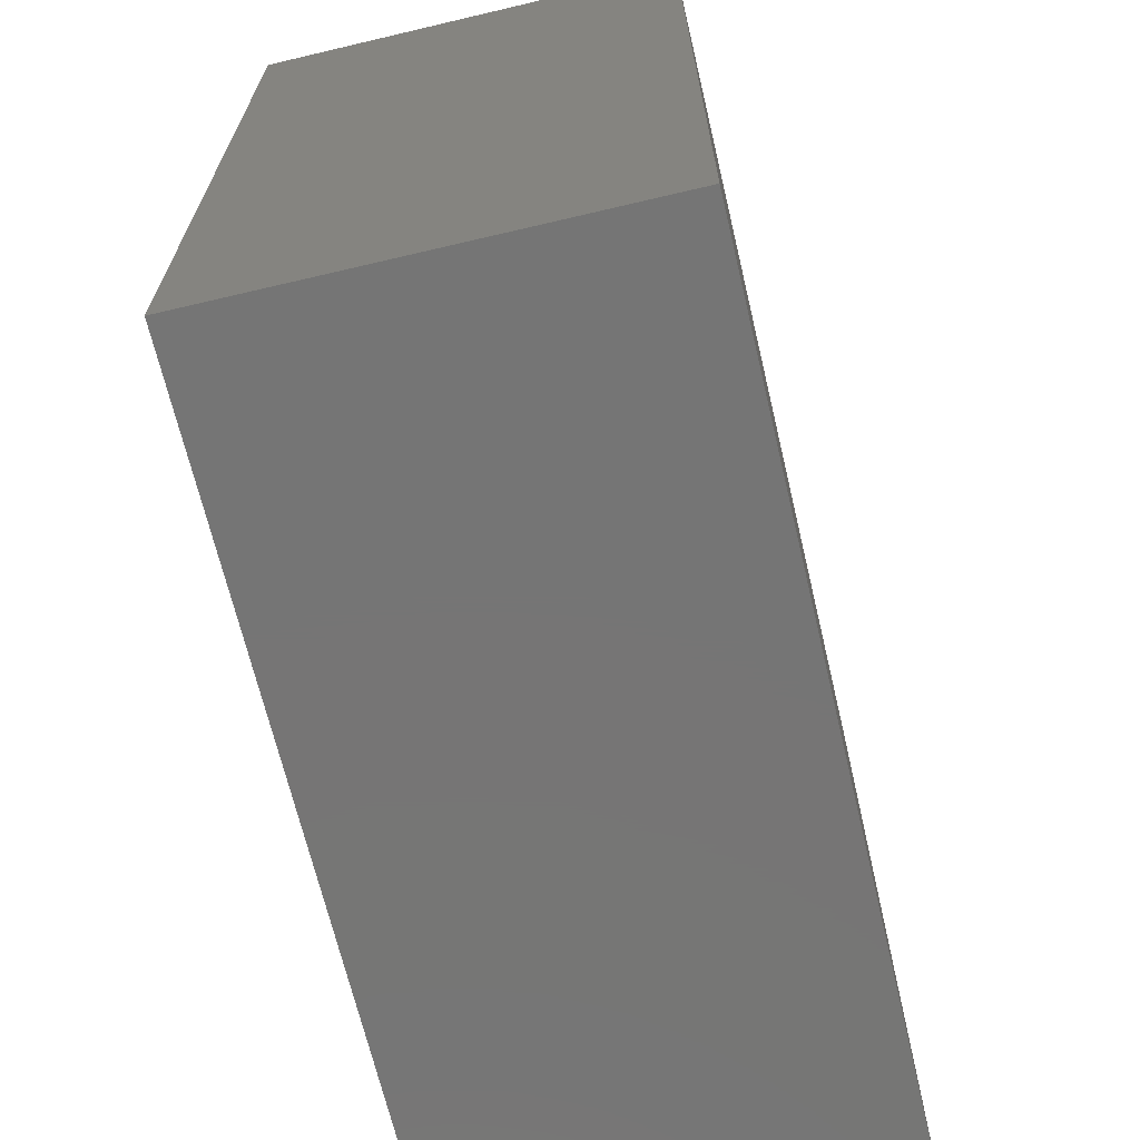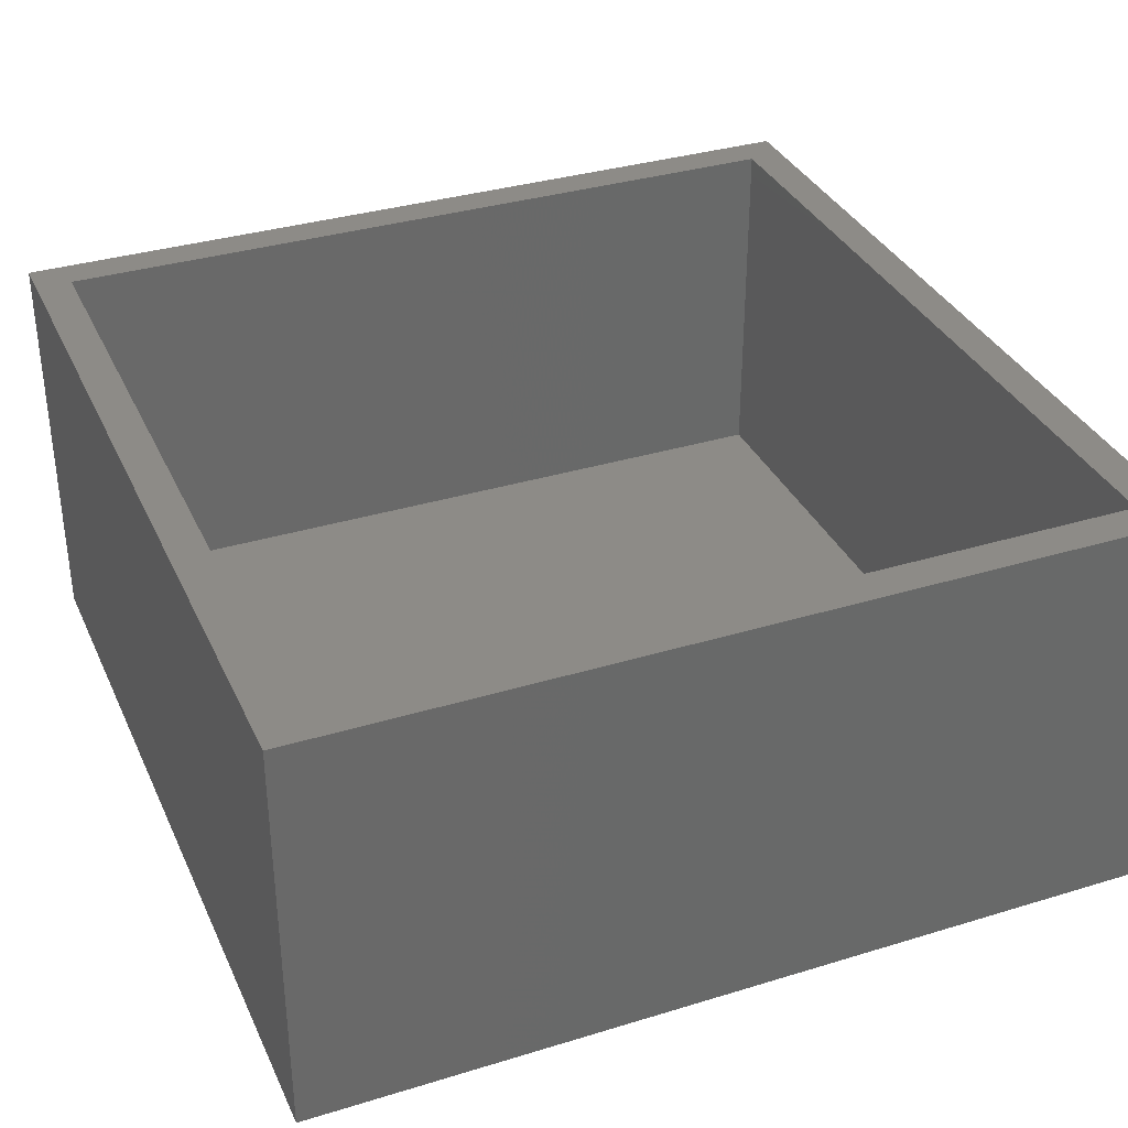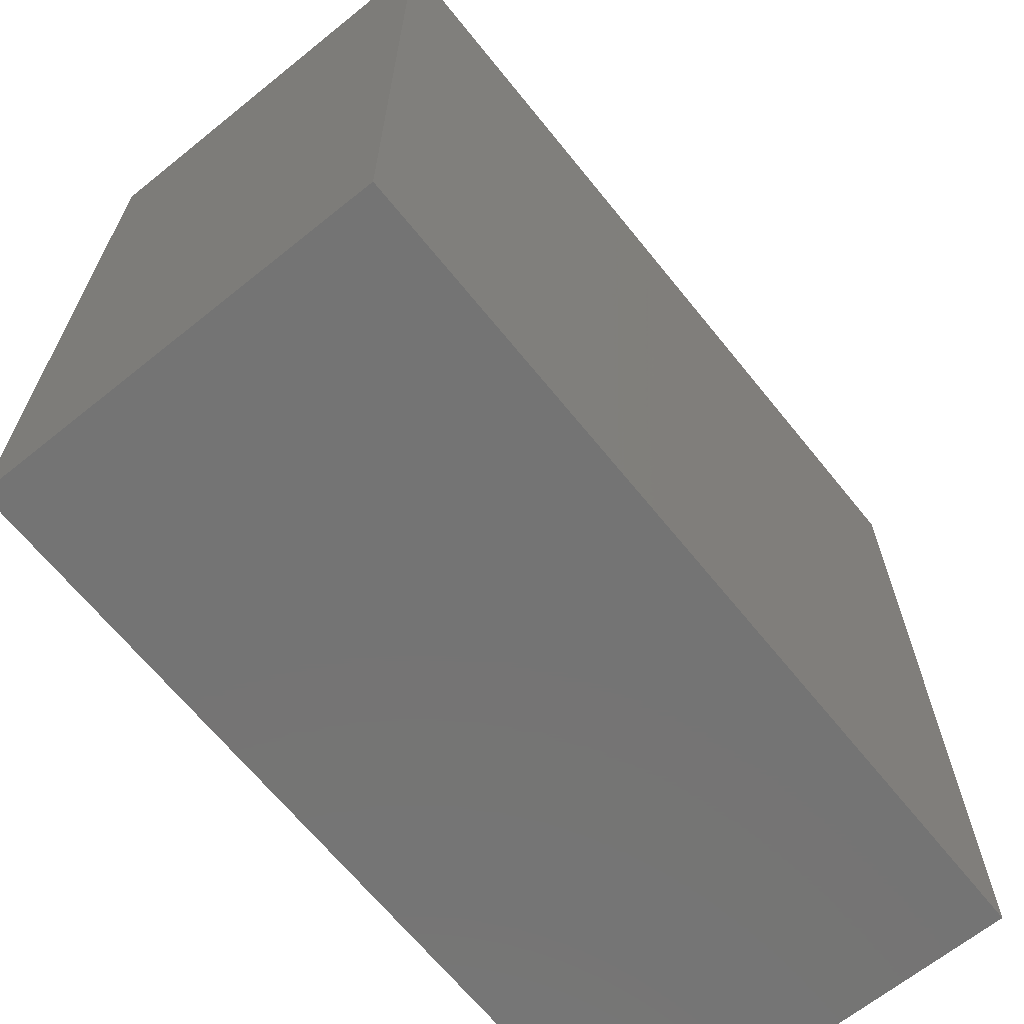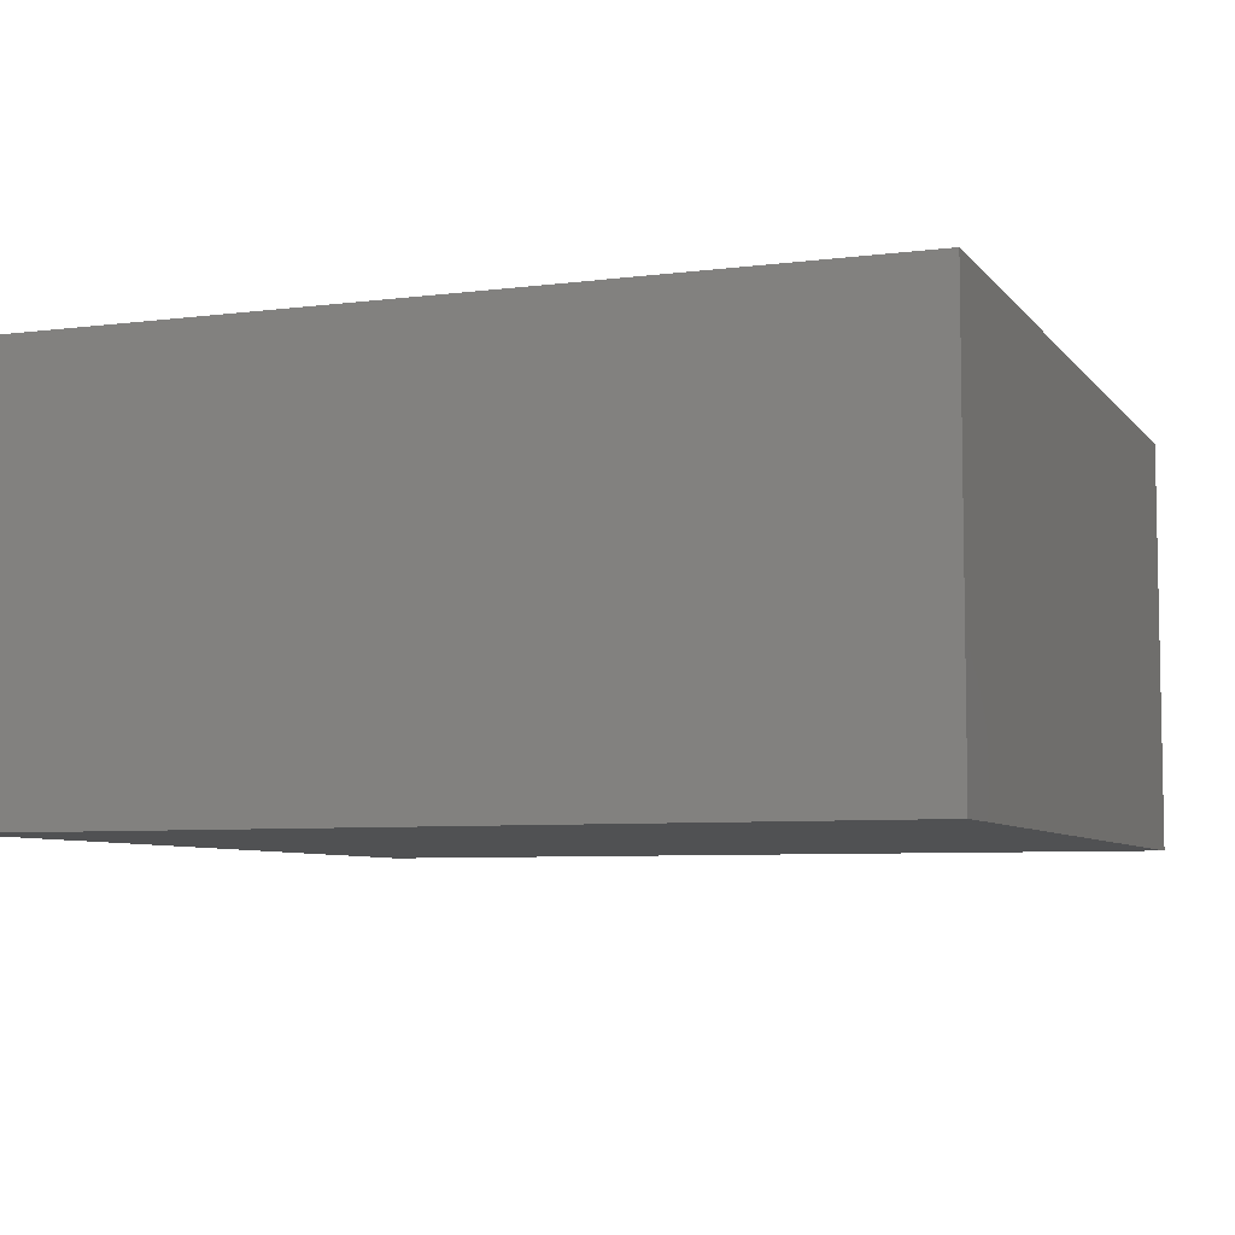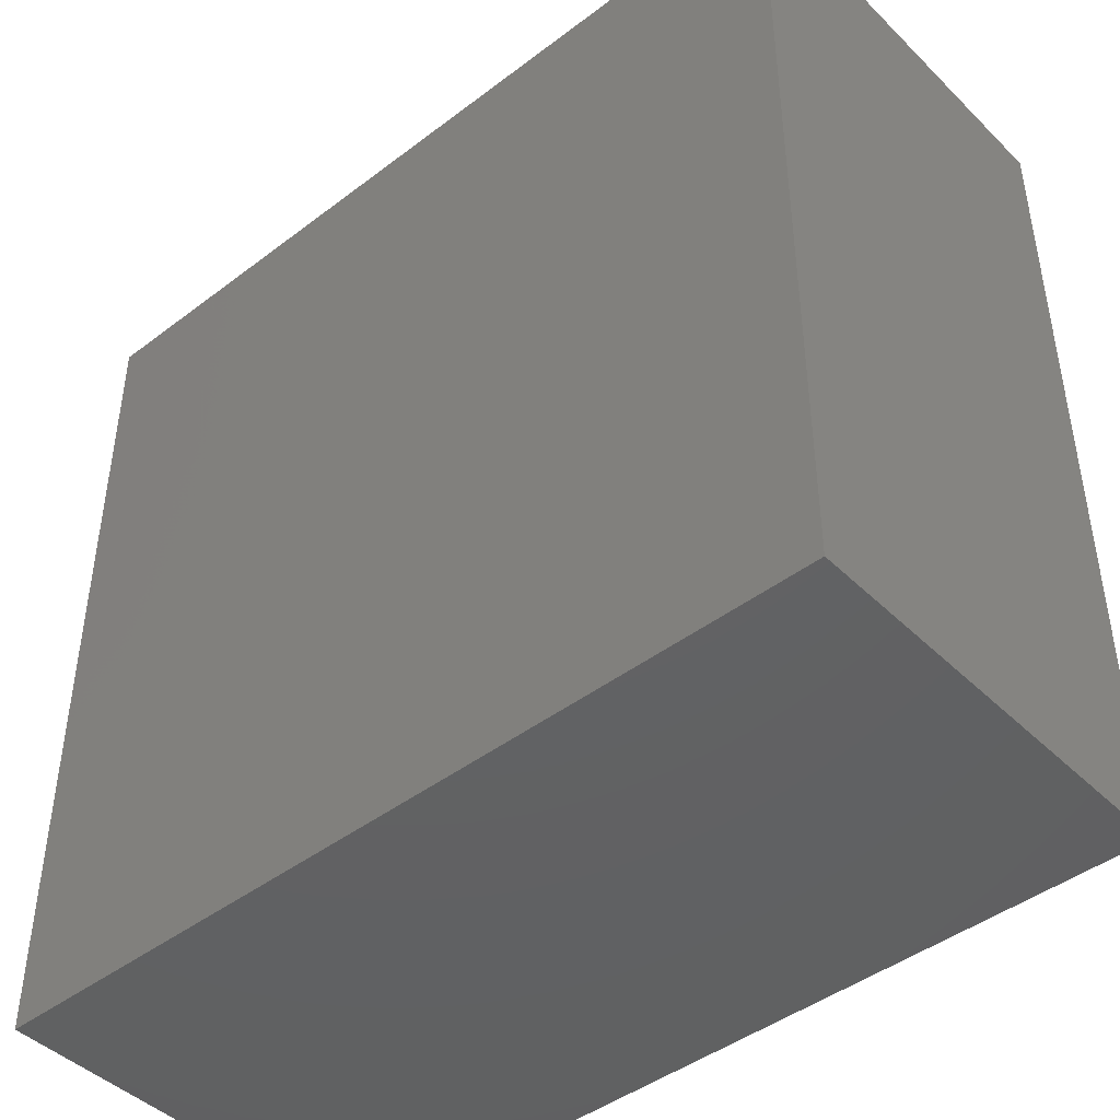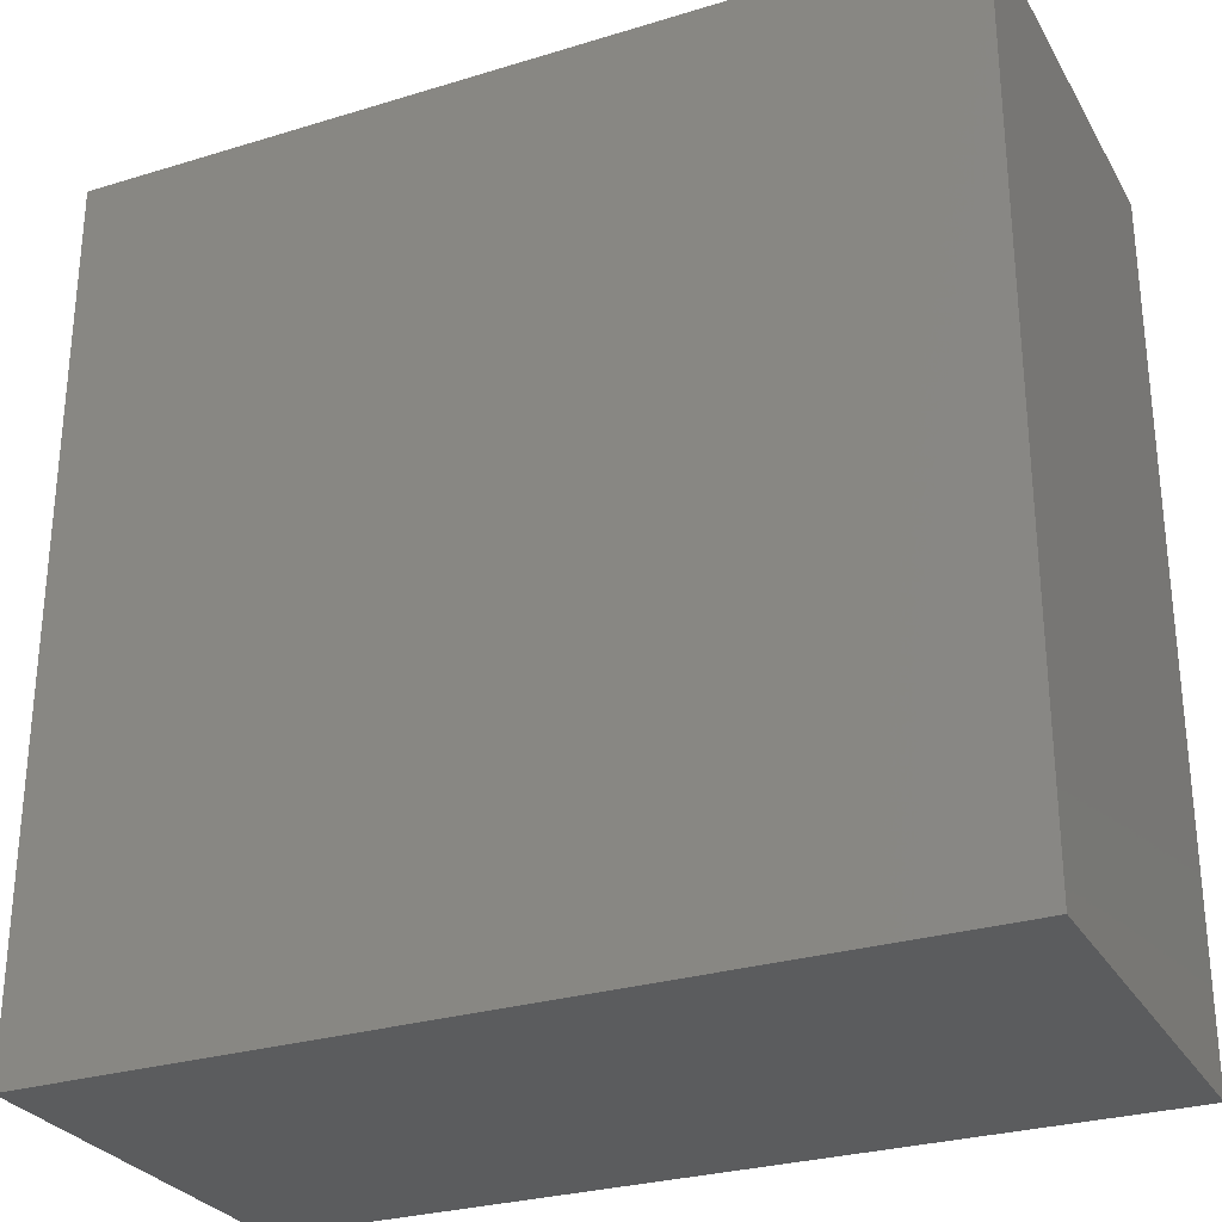
<metadata>
{"format":"stl","ext":"stl","renderer":"f3d","projection":"perspective","resolution":1024,"background":"white","views":[{"elev":-67.8,"azim":103.3,"up":"+Y"},{"elev":34.5,"azim":-112.3,"up":"+Z"},{"elev":-66.5,"azim":128.9,"up":"+Y"},{"elev":-6.6,"azim":20.7,"up":"+Z"},{"elev":-44.5,"azim":-138.5,"up":"+Y"},{"elev":-28.5,"azim":-155.3,"up":"+Y"}]}
</metadata>
<code>
# stl→obj: 16 verts, 28 faces
v 17.5 0 8.5
v 17.5 17.5 0
v 17.5 17.5 8.5
v 17.5 0 0
v 16.75 16.75 8.5
v 0.75 16.75 8.5
v 0 17.5 8.5
v 0.75 0.75 8.5
v 16.75 0.75 8.5
v 0 0 8.5
v 0.75 16.75 1
v 16.75 0.75 1
v 16.75 16.75 1
v 0.75 0.75 1
v 0 0 0
v 0 17.5 0
f 1 2 3
f 2 1 4
f 3 5 1
f 3 6 5
f 6 7 8
f 7 6 3
f 9 1 5
f 8 1 9
f 8 10 1
f 10 8 7
f 11 12 13
f 12 11 14
f 15 7 16
f 7 15 10
f 2 7 3
f 7 2 16
f 15 1 10
f 1 15 4
f 12 5 13
f 5 12 9
f 8 11 6
f 11 8 14
f 11 5 6
f 5 11 13
f 12 8 9
f 8 12 14
f 15 2 4
f 2 15 16

</code>
